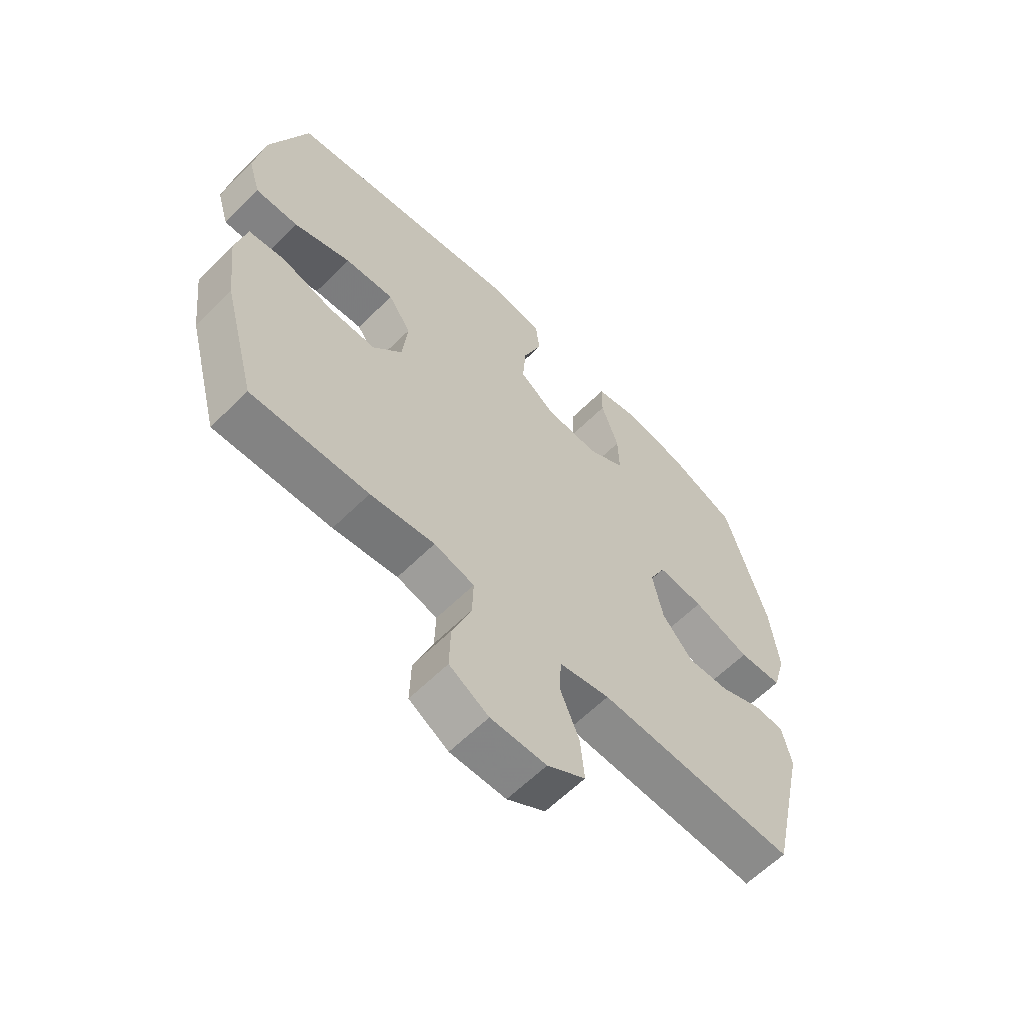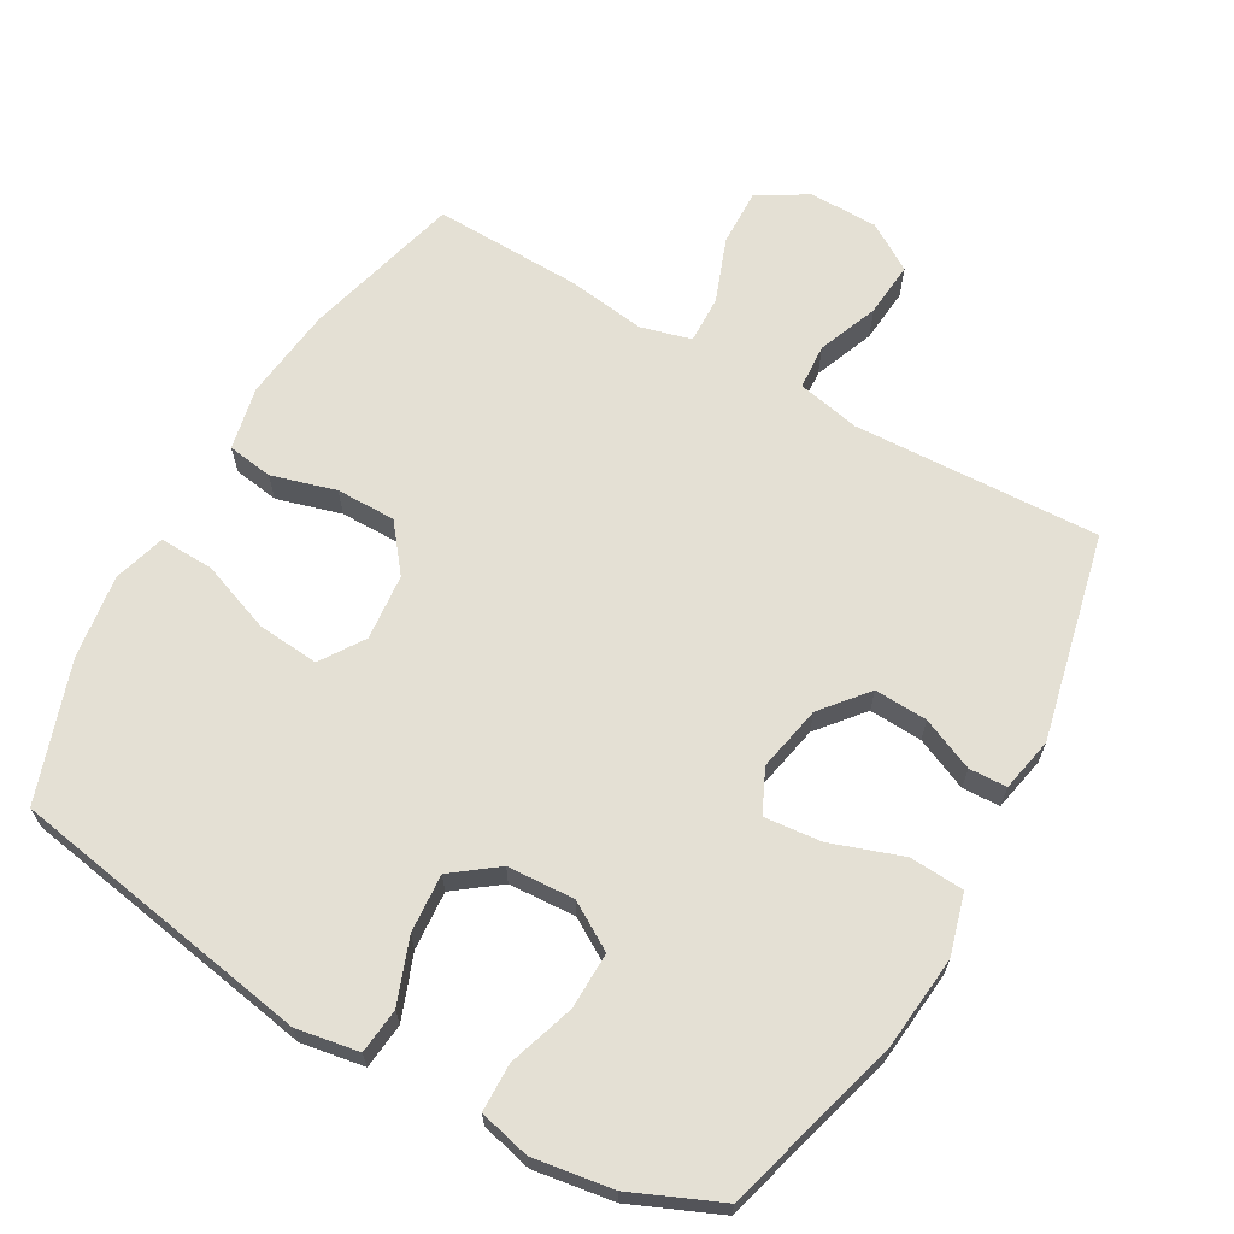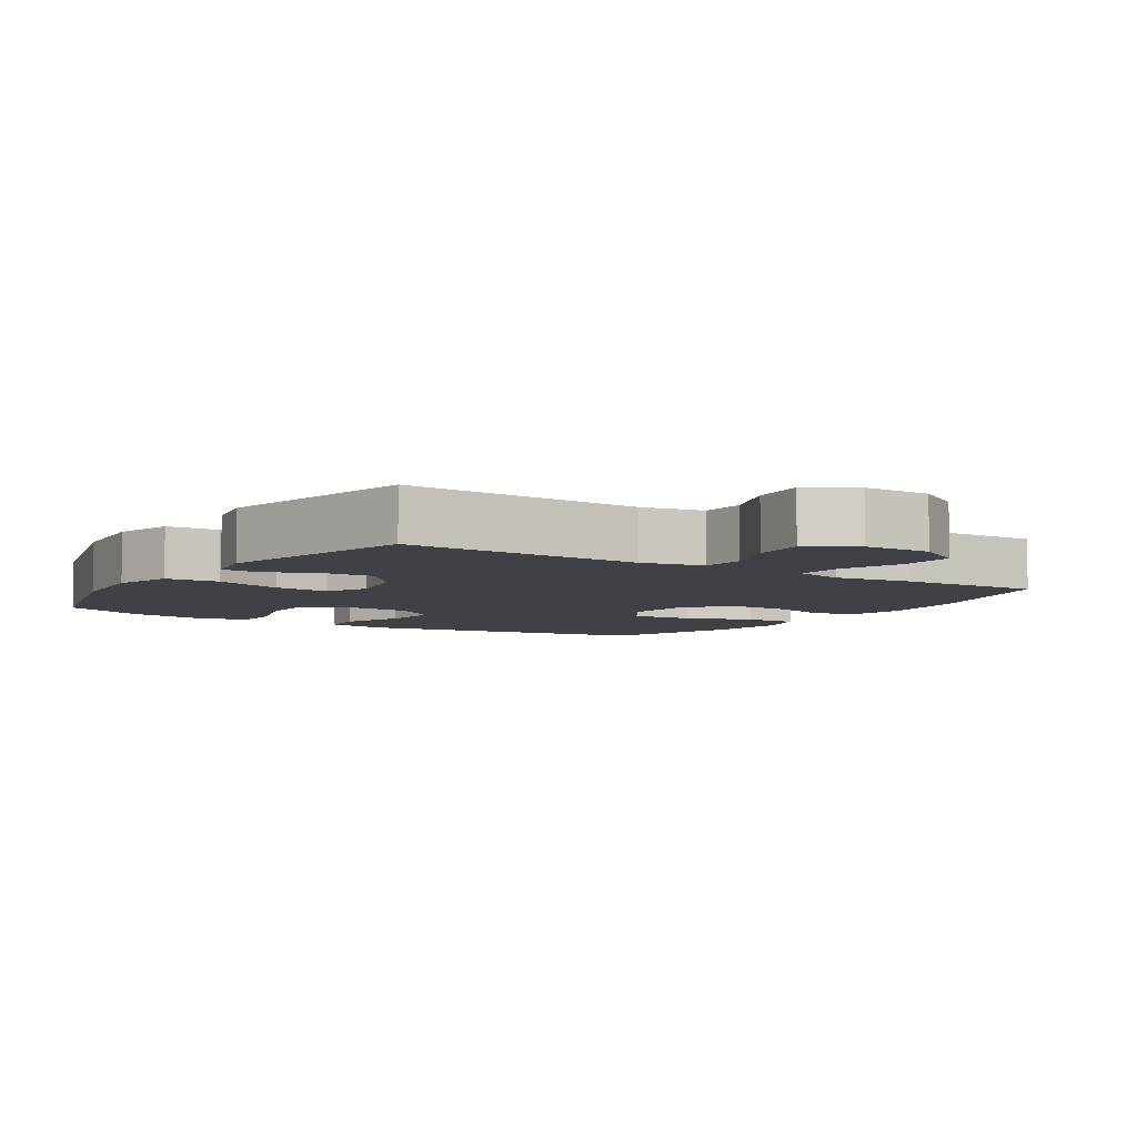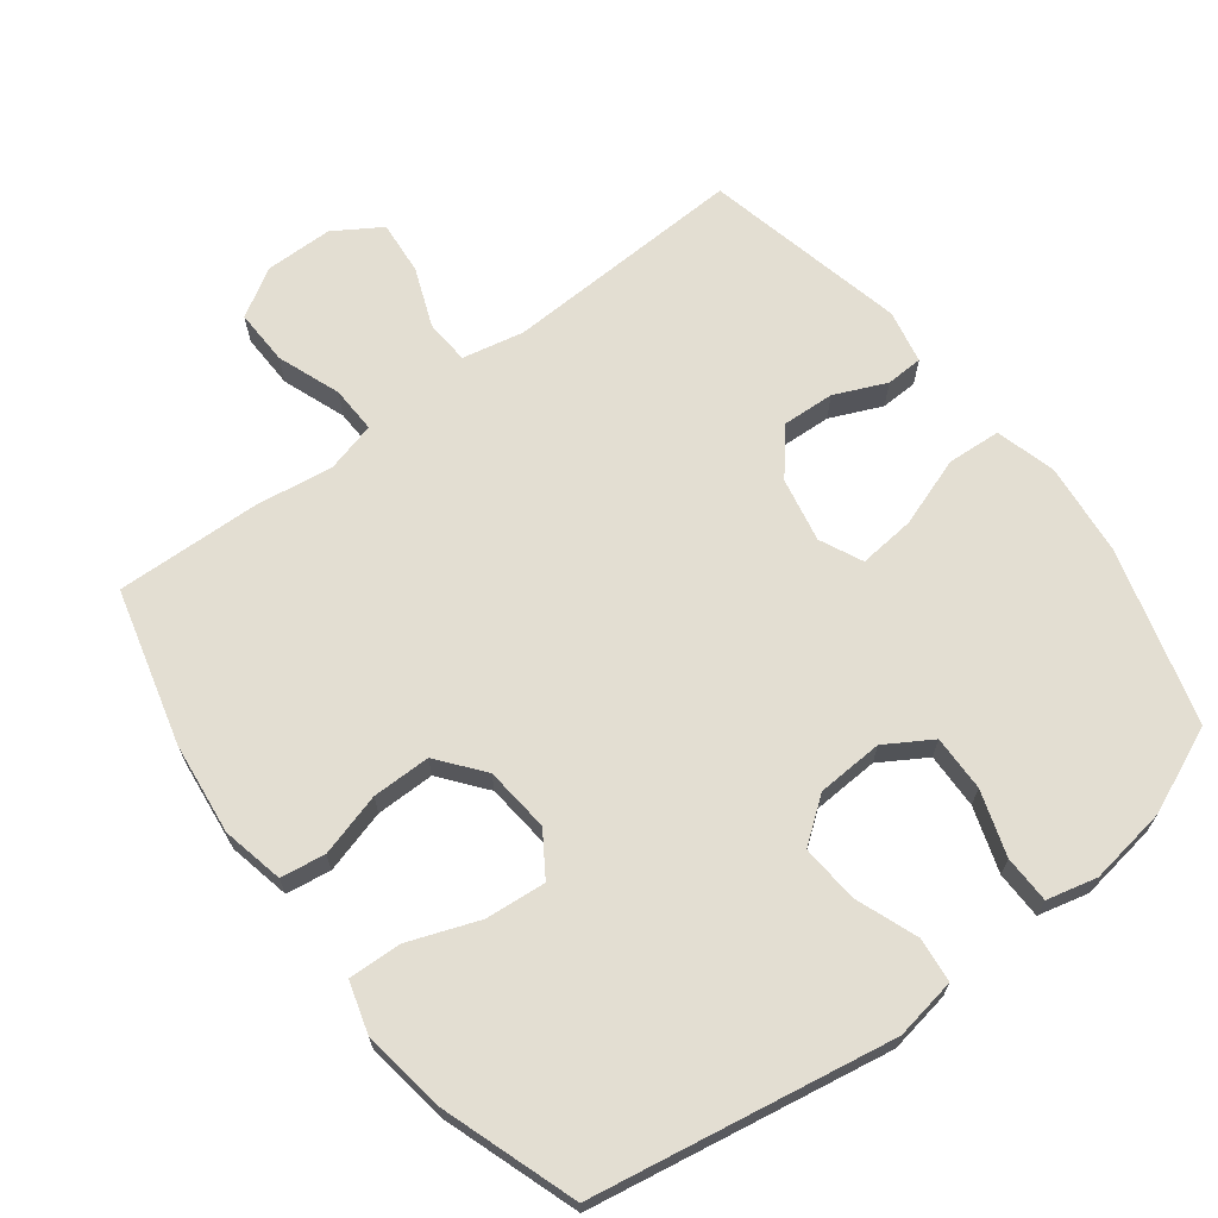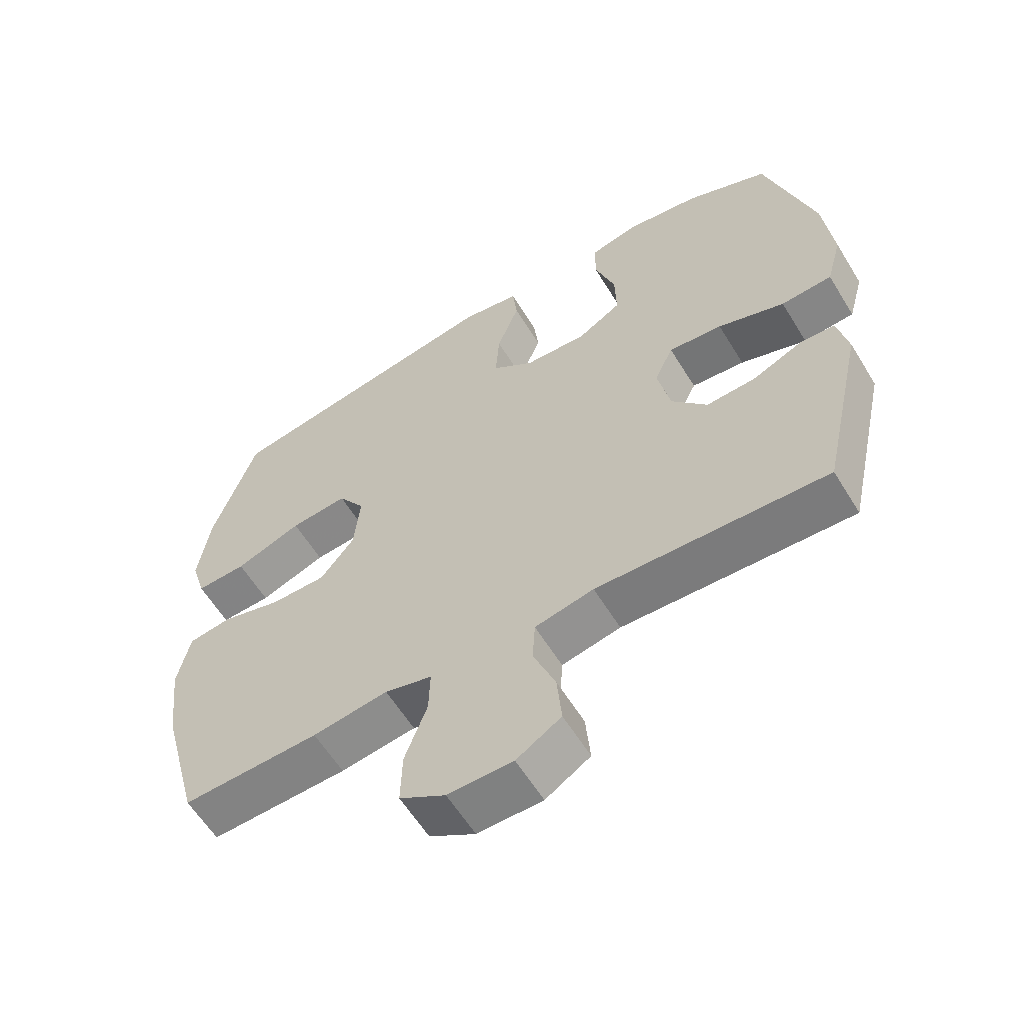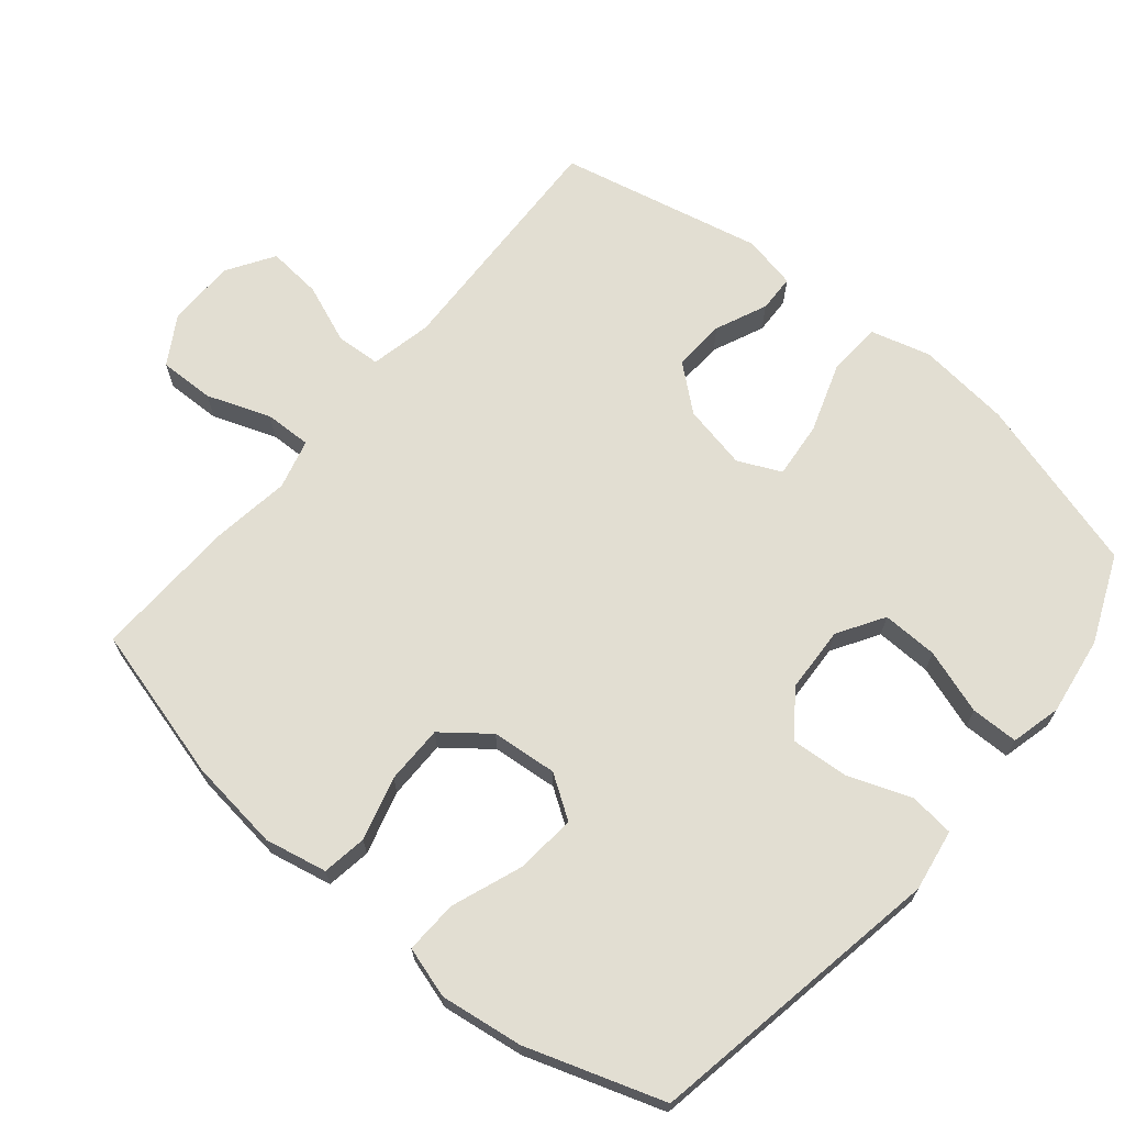
<metadata>
{"format":"obj","ext":"obj","renderer":"f3d","projection":"perspective","resolution":1024,"background":"white","views":[{"elev":-62.3,"azim":-45.0,"up":"+Z"},{"elev":66.0,"azim":29.5,"up":"+Y"},{"elev":-6.0,"azim":146.8,"up":"+Y"},{"elev":67.4,"azim":-37.3,"up":"+Y"},{"elev":-59.9,"azim":31.4,"up":"+Z"},{"elev":68.0,"azim":-50.1,"up":"+Y"}]}
</metadata>
<code>
v -0.5 0.07 -0.5
v -0.56 0.07 -0.274
v -0.576 0.07 -0.14
v -0.557 0.07 -0.05
v -0.492 0.07 -0.04
v -0.4 0.07 -0.066
v -0.315 0.07 -0.066
v -0.263 0.07 0
v -0.254 0.07 0.095
v -0.295 0.07 0.157
v -0.383 0.07 0.149
v -0.485 0.07 0.111
v -0.562 0.07 0.108
v -0.584 0.07 0.182
v -0.567 0.07 0.302
v -0.5 0.07 0.5
v -0.065 0.07 0.576
v 0.025 0.07 0.561
v 0.032 0.07 0.496
v -0.002 0.07 0.405
v -0.008 0.07 0.321
v 0.056 0.07 0.273
v 0.152 0.07 0.268
v 0.219 0.07 0.309
v 0.217 0.07 0.39
v 0.186 0.07 0.484
v 0.187 0.07 0.553
v 0.26 0.07 0.571
v 0.374 0.07 0.554
v 0.5 0.07 0.5
v 0.573 0.07 0.244
v 0.587 0.07 0.109
v 0.563 0.07 0.022
v 0.485 0.07 0.017
v 0.383 0.07 0.052
v 0.301 0.07 0.06
v 0.272 0.07 -0.002
v 0.291 0.07 -0.096
v 0.345 0.07 -0.161
v 0.421 0.07 -0.157
v 0.496 0.07 -0.124
v 0.55 0.07 -0.126
v 0.566 0.07 -0.204
v 0.5 0.07 -0.5
v 0.148 0.07 -0.486
v 0.058 0.07 -0.505
v 0.054 0.07 -0.57
v 0.088 0.07 -0.656
v 0.095 0.07 -0.735
v 0.027 0.07 -0.778
v -0.072 0.07 -0.779
v -0.142 0.07 -0.737
v -0.14 0.07 -0.656
v -0.106 0.07 -0.564
v -0.104 0.07 -0.496
v -0.176 0.07 -0.477
v -0.291 0.07 -0.493
v -0.5 0 -0.5
v -0.56 0 -0.274
v -0.576 0 -0.14
v -0.557 0 -0.05
v -0.492 0 -0.04
v -0.4 0 -0.066
v -0.315 0 -0.066
v -0.263 0 0
v -0.254 0 0.095
v -0.295 0 0.157
v -0.383 0 0.149
v -0.485 0 0.111
v -0.562 0 0.108
v -0.584 0 0.182
v -0.567 0 0.302
v -0.5 0 0.5
v -0.065 0 0.576
v 0.025 0 0.561
v 0.032 0 0.496
v -0.002 0 0.405
v -0.008 0 0.321
v 0.056 0 0.273
v 0.152 0 0.268
v 0.219 0 0.309
v 0.217 0 0.39
v 0.186 0 0.484
v 0.187 0 0.553
v 0.26 0 0.571
v 0.374 0 0.554
v 0.5 0 0.5
v 0.573 0 0.244
v 0.587 0 0.109
v 0.563 0 0.022
v 0.485 0 0.017
v 0.383 0 0.052
v 0.301 0 0.06
v 0.272 0 -0.002
v 0.291 0 -0.096
v 0.345 0 -0.161
v 0.421 0 -0.157
v 0.496 0 -0.124
v 0.55 0 -0.126
v 0.566 0 -0.204
v 0.5 0 -0.5
v 0.148 0 -0.486
v 0.058 0 -0.505
v 0.054 0 -0.57
v 0.088 0 -0.656
v 0.095 0 -0.735
v 0.027 0 -0.778
v -0.072 0 -0.779
v -0.142 0 -0.737
v -0.14 0 -0.656
v -0.106 0 -0.564
v -0.104 0 -0.496
v -0.176 0 -0.477
v -0.291 0 -0.493
f 4 5 6
f 3 4 6
f 2 3 6
f 1 2 6
f 57 1 6
f 56 57 6
f 55 56 6 7
f 52 53 54
f 51 52 54
f 50 51 54
f 49 50 54
f 48 49 54
f 47 48 54
f 46 47 54 55
f 55 7 8
f 46 55 8
f 45 46 8
f 43 44 45
f 42 43 45
f 41 42 45
f 40 41 45
f 39 40 45
f 45 8 9
f 39 45 9
f 38 39 9
f 33 34 35
f 32 33 35
f 31 32 35
f 30 31 35
f 29 30 35
f 28 29 35
f 27 28 35
f 26 27 35
f 25 26 35
f 24 25 35 36
f 23 24 36 37
f 18 19 20
f 17 18 20
f 16 17 20
f 15 16 20
f 14 15 20
f 13 14 20
f 12 13 20
f 11 12 20
f 10 11 20 21
f 38 9 10
f 37 38 10
f 23 37 10
f 22 23 10
f 10 21 22
f 63 62 61
f 63 61 60
f 63 60 59
f 63 59 58
f 63 58 114
f 63 114 113
f 64 63 113 112
f 111 110 109
f 111 109 108
f 111 108 107
f 111 107 106
f 111 106 105
f 111 105 104
f 112 111 104 103
f 65 64 112
f 65 112 103
f 65 103 102
f 102 101 100
f 102 100 99
f 102 99 98
f 102 98 97
f 102 97 96
f 66 65 102
f 66 102 96
f 66 96 95
f 92 91 90
f 92 90 89
f 92 89 88
f 92 88 87
f 92 87 86
f 92 86 85
f 92 85 84
f 92 84 83
f 92 83 82
f 93 92 82 81
f 94 93 81 80
f 77 76 75
f 77 75 74
f 77 74 73
f 77 73 72
f 77 72 71
f 77 71 70
f 77 70 69
f 77 69 68
f 78 77 68 67
f 67 66 95
f 67 95 94
f 67 94 80
f 67 80 79
f 79 78 67
f 1 58 59 2
f 2 59 60 3
f 3 60 61 4
f 4 61 62 5
f 5 62 63 6
f 6 63 64 7
f 7 64 65 8
f 8 65 66 9
f 9 66 67 10
f 10 67 68 11
f 11 68 69 12
f 12 69 70 13
f 13 70 71 14
f 14 71 72 15
f 15 72 73 16
f 16 73 74 17
f 17 74 75 18
f 18 75 76 19
f 19 76 77 20
f 20 77 78 21
f 21 78 79 22
f 22 79 80 23
f 23 80 81 24
f 24 81 82 25
f 25 82 83 26
f 26 83 84 27
f 27 84 85 28
f 28 85 86 29
f 29 86 87 30
f 30 87 88 31
f 31 88 89 32
f 32 89 90 33
f 33 90 91 34
f 34 91 92 35
f 35 92 93 36
f 36 93 94 37
f 37 94 95 38
f 38 95 96 39
f 39 96 97 40
f 40 97 98 41
f 41 98 99 42
f 42 99 100 43
f 43 100 101 44
f 44 101 102 45
f 45 102 103 46
f 46 103 104 47
f 47 104 105 48
f 48 105 106 49
f 49 106 107 50
f 50 107 108 51
f 51 108 109 52
f 52 109 110 53
f 53 110 111 54
f 54 111 112 55
f 55 112 113 56
f 56 113 114 57
f 57 114 58 1

</code>
